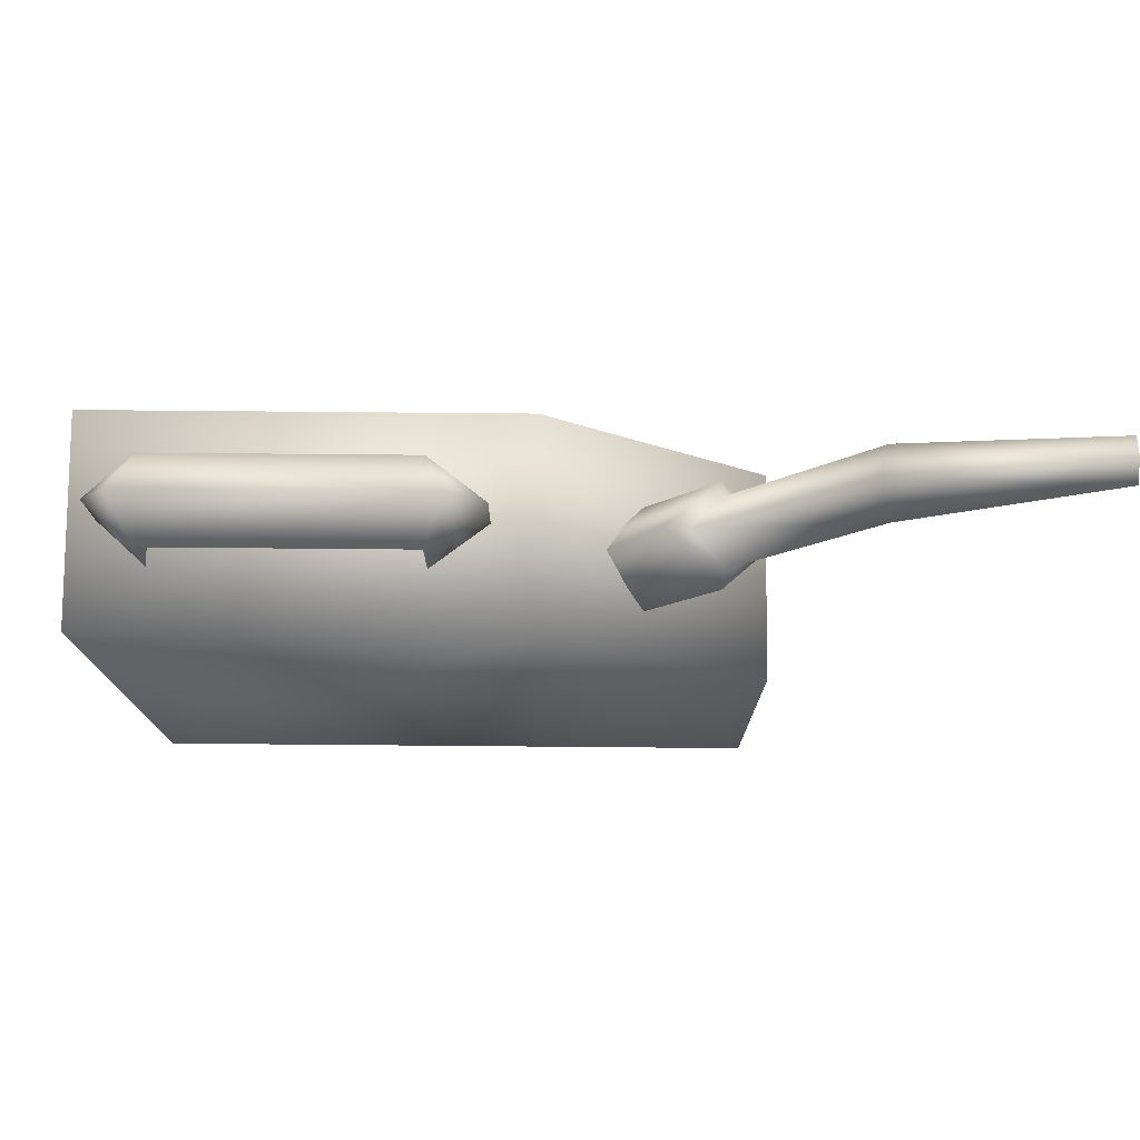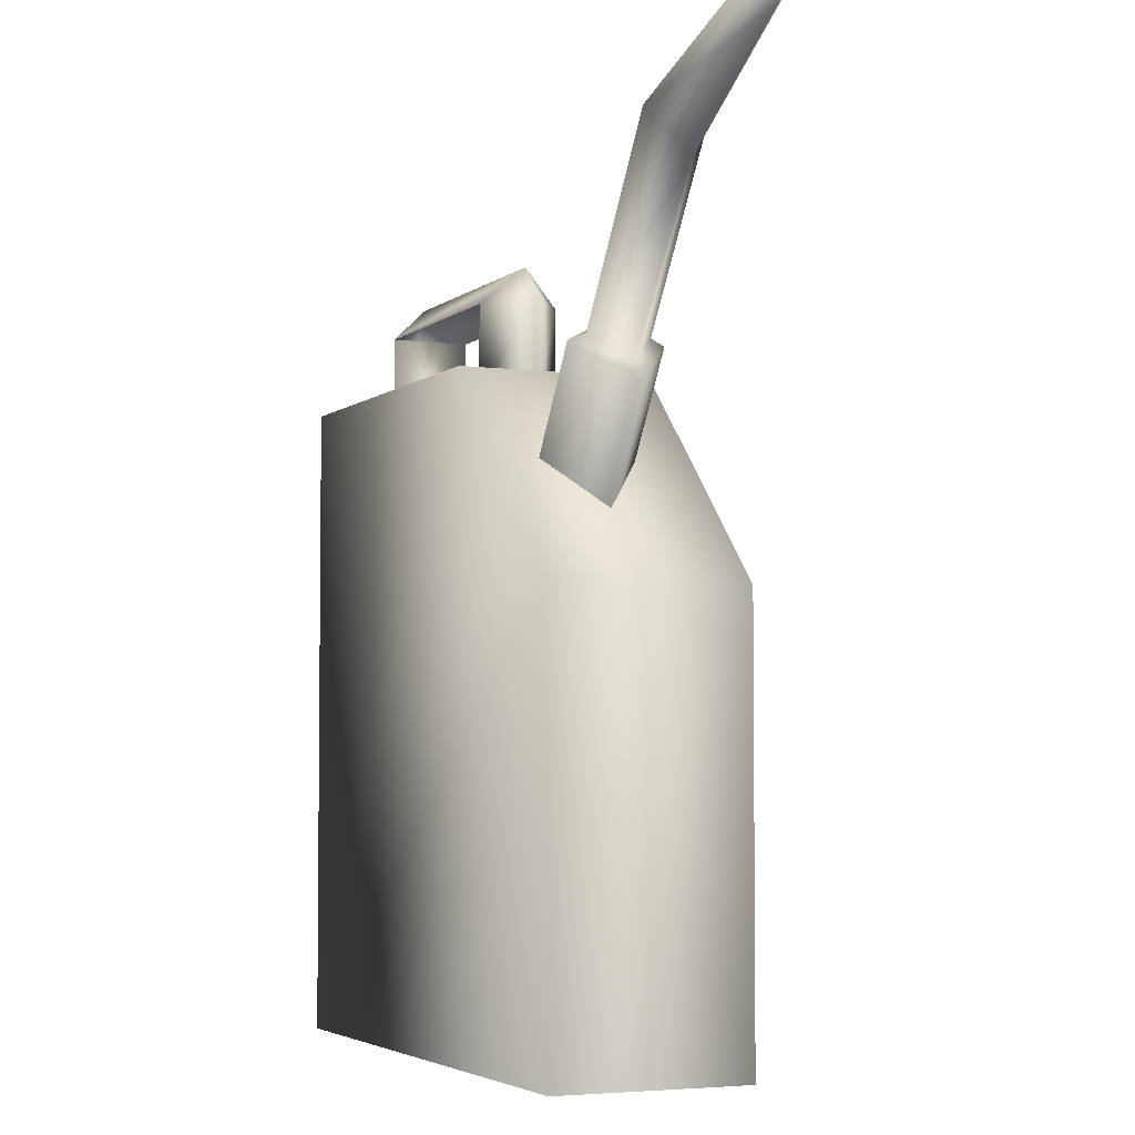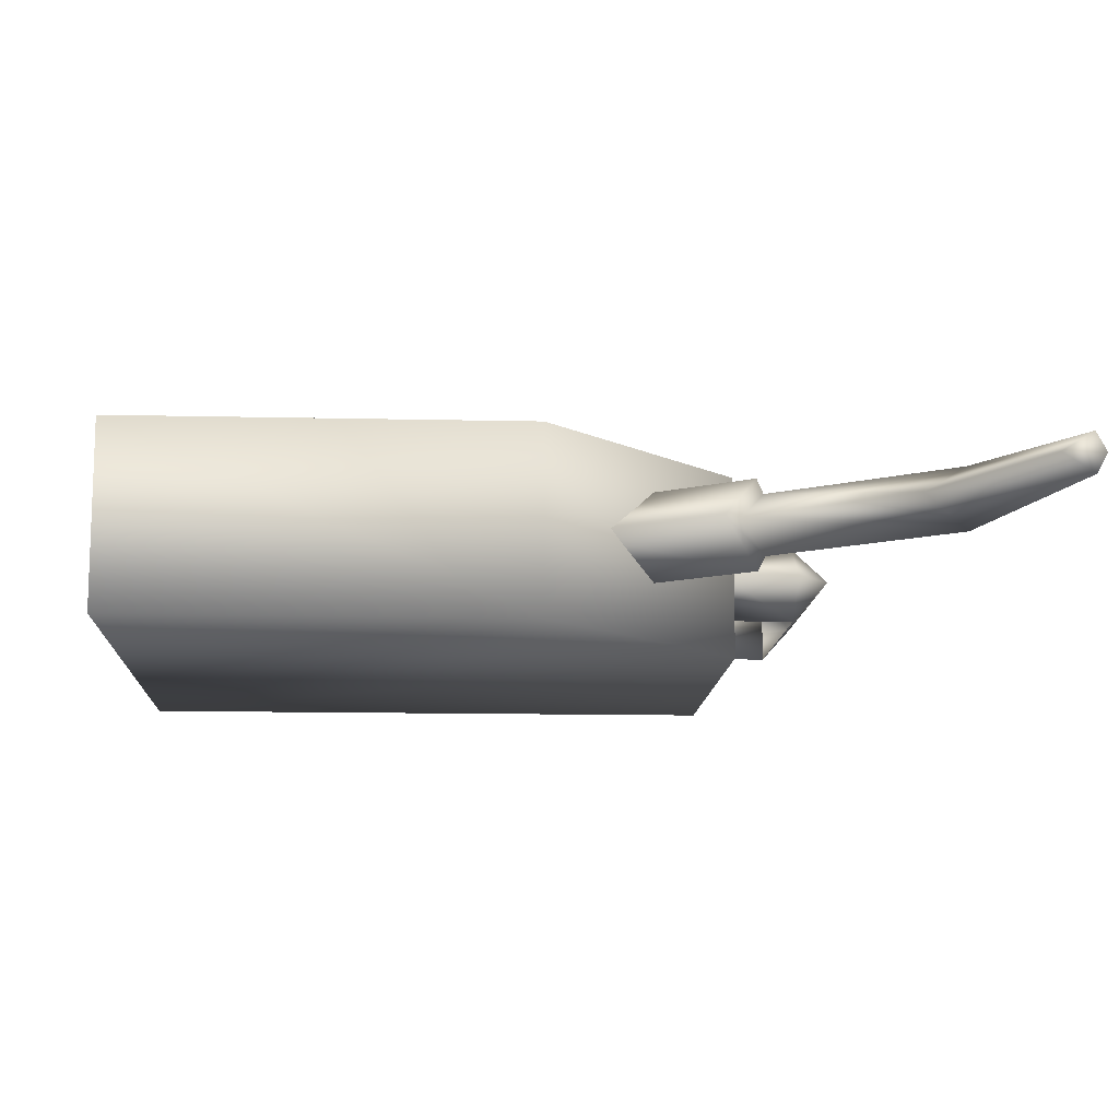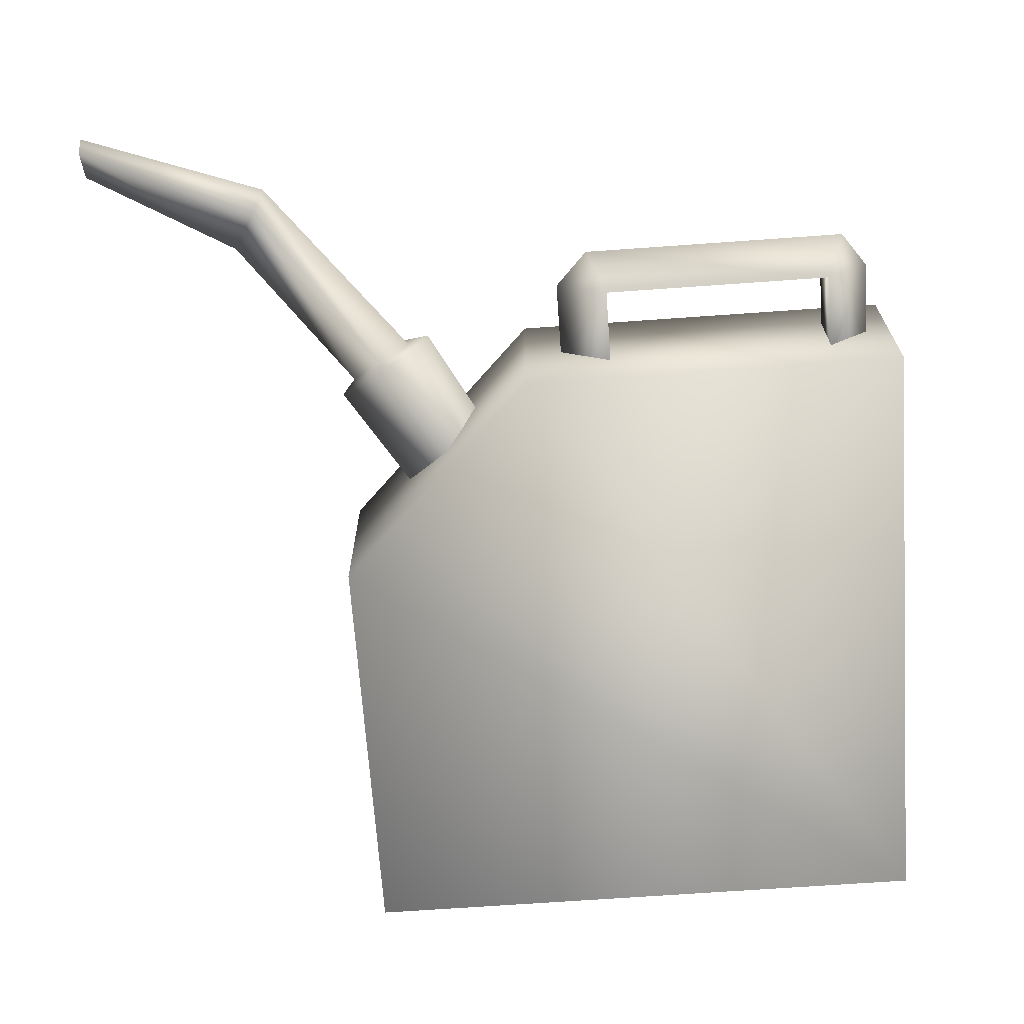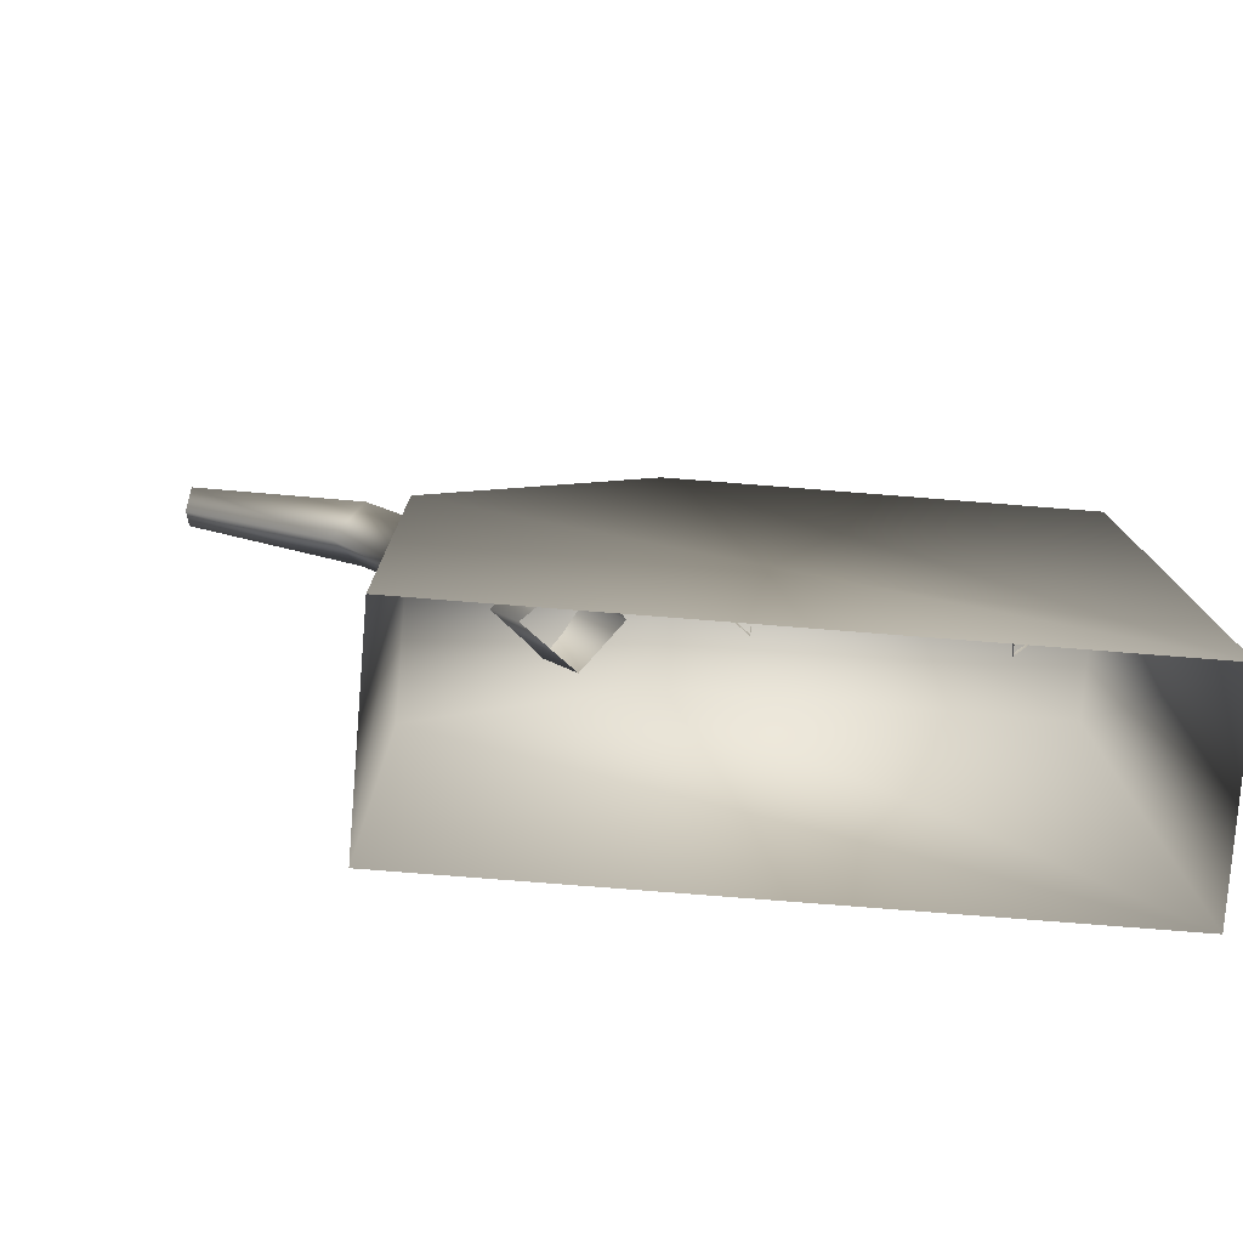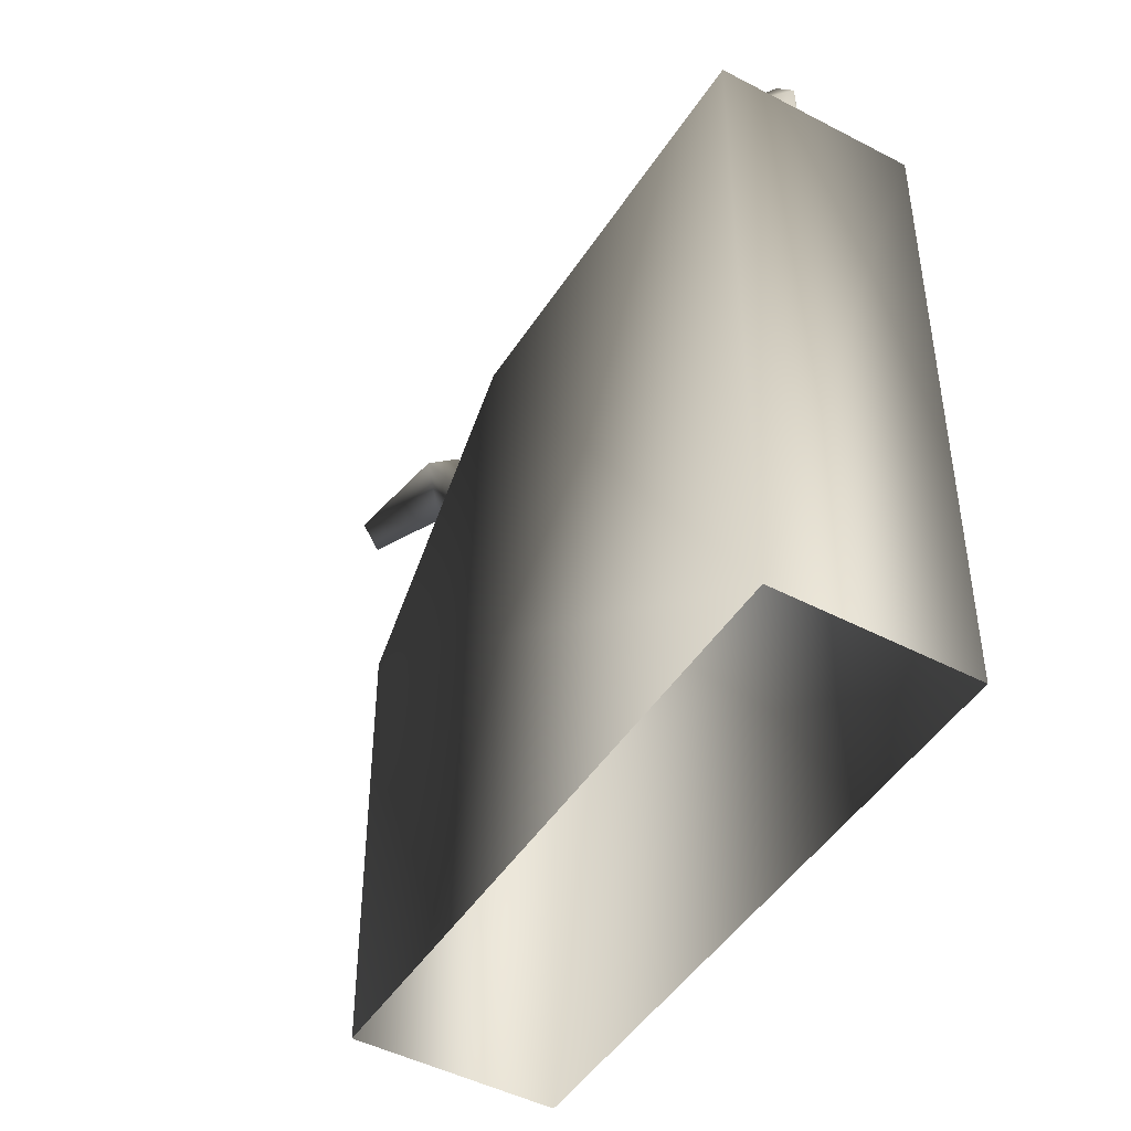
<metadata>
{"format":"obj","ext":"obj","renderer":"f3d","projection":"perspective","resolution":1024,"background":"white","views":[{"elev":77.9,"azim":0.5,"up":"+Y"},{"elev":-4.1,"azim":66.3,"up":"+Y"},{"elev":-12.4,"azim":86.9,"up":"+Z"},{"elev":-68.0,"azim":-175.9,"up":"+Z"},{"elev":-78.6,"azim":175.5,"up":"+Y"},{"elev":-46.4,"azim":-120.9,"up":"+Y"}]}
</metadata>
<code>
g fcbg_iceland_004_oilcan_01
v -0.44 -2.289e-06 -0.09986
v -0.44 0.66 0.09986
v -0.44 -2.28e-06 0.09986
v -0.44 0.66 -0.09986
v -0.02889 0.66 -0.09986
v -0.44 0.66 0.09986
v -0.02889 0.66 0.09986
v 0.1872 0.4439 -0.09986
v 0.1872 0.4439 0.09986
v 0.1872 -2.289e-06 -0.09986
v 0.1872 -2.28e-06 0.09986
v 0.1872 0.4439 0.09986
v -0.44 -2.28e-06 0.09986
v -0.44 0.66 0.09986
v -0.02889 0.66 0.09986
v 0.1872 0.4439 0.09986
v 0.1872 -2.28e-06 0.09986
v -0.3692 0.738 0.04113
v -0.3692 0.6506 0.04113
v -0.4146 0.6506 2.899e-08
v -0.4146 0.738 2.517e-08
v -0.3692 0.6506 -0.04113
v -0.3692 0.738 -0.04113
v -0.3692 0.6506 0.04113
v -0.3692 0.738 0.04113
v -0.3889 0.7746 1.968e-08
v -0.1039 0.7746 -2.335e-08
v -0.1236 0.738 0.04113
v -0.1236 0.738 -0.04113
v -0.06924 0.738 -2.698e-08
v -0.1236 0.6505 0.04113
v -0.06924 0.6505 -2.316e-08
v -0.1236 0.6505 -0.04113
v -0.1236 0.738 0.04113
v -0.1236 0.6505 0.04113
v 0.03367 0.5122 0.05818
v 0.1824 0.6247 0.007703
v 0.08867 0.4716 0.007703
v 0.132 0.6637 0.05818
v 0.1679 0.6422 0.007703
v 0.08018 0.688 0.007703
v -0.005087 0.5257 0.009684
v 0.03367 0.5122 -0.03881
v 0.1346 0.6703 0.04122
v 0.2847 0.8036 0.007609
v 0.132 0.6637 -0.03881
v 0.08867 0.4716 0.007703
v 0.1824 0.6247 0.007703
v 0.103 0.6797 0.007703
v 0.2566 0.8522 0.04121
v 0.44 0.8957 0.007609
v 0.4397 0.9277 0.02767
v 0.1346 0.6703 -0.02385
v 0.1679 0.6422 0.007703
v 0.2472 0.8684 0.007609
v 0.2566 0.8522 -0.02394
v 0.2847 0.8036 0.007609
v 0.4396 0.9383 0.007609
v 0.44 0.8957 0.007609
v 0.4397 0.9277 -0.01238
v 0.44 0.8957 0.007609
g fcbg_iceland_004_oilcan_01_0
f 3 2 1
f 2 4 1
f 4 5 1
f 4 6 5
f 6 7 5
f 5 8 1
f 8 5 7
f 9 8 7
f 1 8 10
f 10 8 11
f 8 12 11
f 15 14 13
f 16 15 13
f 17 16 13
f 20 19 18
f 21 20 18
f 22 20 21
f 23 22 21
f 24 22 23
f 25 24 23
f 21 18 26
f 23 21 26
f 27 26 18
f 26 27 23
f 28 27 18
f 27 29 23
f 28 30 27
f 30 29 27
f 28 31 30
f 31 32 30
f 30 32 29
f 32 33 29
f 34 29 33
f 35 34 33
f 38 37 36
f 37 39 36
f 37 40 39
f 39 41 36
f 36 41 42
f 42 41 43
f 40 44 39
f 39 44 41
f 40 45 44
f 41 46 43
f 43 46 47
f 46 48 47
f 44 49 41
f 41 49 46
f 45 50 44
f 44 50 49
f 45 51 50
f 51 52 50
f 46 53 48
f 49 53 46
f 53 54 48
f 50 55 49
f 50 52 55
f 49 55 53
f 53 56 54
f 55 56 53
f 56 57 54
f 52 58 55
f 55 58 56
f 59 58 52
f 60 58 59
f 58 60 56
f 56 60 57
f 60 61 57

</code>
